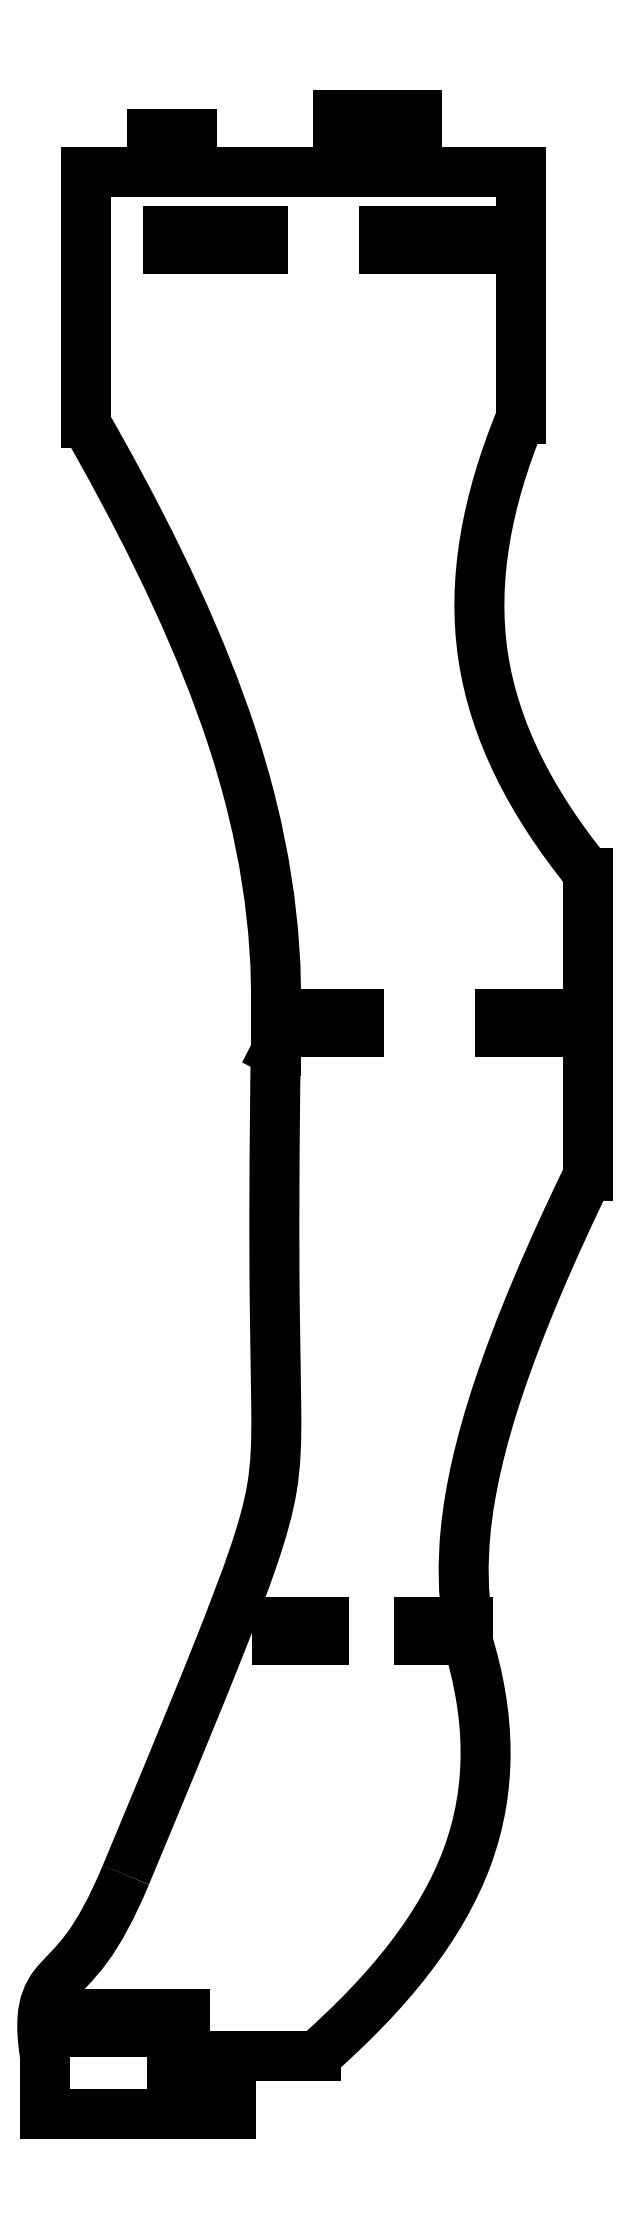
<metadata>
{"format":"dxf","ext":"dxf","renderer":"ezdxf+matplotlib","layout":"modelspace","background":"white","min_lineweight":24,"dpi":150}
</metadata>
<code>
0
SECTION
2
ENTITIES
0
LINE
8
0
10
-13.52
20
-95.44
30
0
11
-23.37
21
-95.44
31
0
0
LINE
8
0
10
-23.37
20
-95.44
30
0
11
-23.37
21
-93.59
31
0
0
LINE
8
0
10
-23.37
20
-93.59
30
0
11
-13.52
21
-93.59
31
0
0
LINE
8
0
10
-13.52
20
-93.59
30
0
11
-13.52
21
-95.44
31
0
0
LINE
8
0
10
-3.9
20
-52.79
30
0
11
0.9501
21
-52.79
31
0
0
LINE
8
0
10
0.9501
20
-52.79
30
0
11
0.9501
21
-54.64
31
0
0
LINE
8
0
10
0.9501
20
-54.64
30
0
11
-3.9
21
-54.64
31
0
0
LINE
8
0
10
-3.9
20
-54.64
30
0
11
-3.9
21
-52.79
31
0
0
LINE
8
0
10
-15.28
20
91.81
30
0
11
-5.427
21
91.81
31
0
0
LINE
8
0
10
-5.427
20
91.81
30
0
11
-5.427
21
89.96
31
0
0
LINE
8
0
10
-5.427
20
89.96
30
0
11
-15.28
21
89.96
31
0
0
LINE
8
0
10
-15.28
20
89.96
30
0
11
-15.28
21
91.81
31
0
0
LINE
8
0
10
17.07
20
89.96
30
0
11
7.219
21
89.96
31
0
0
LINE
8
0
10
7.219
20
89.96
30
0
11
7.219
21
91.81
31
0
0
LINE
8
0
10
7.219
20
91.81
30
0
11
17.07
21
91.81
31
0
0
LINE
8
0
10
17.07
20
91.81
30
0
11
17.07
21
89.96
31
0
0
LINE
8
0
10
-12.83
20
97.96
30
0
11
-12.83
21
102
31
0
0
LINE
8
0
10
-12.83
20
102
30
0
11
-16.98
21
102
31
0
0
LINE
8
0
10
-16.98
20
102
30
0
11
-16.98
21
97.96
31
0
0
LINE
8
0
10
-16.98
20
97.96
30
0
11
-23.85
21
97.96
31
0
0
LINE
8
0
10
-23.85
20
97.96
30
0
11
-23.85
21
71.91
31
0
0
SPLINE
8
0
70
0
71
3
72
20
73
16
74
0
42
1e-09
43
1e-10
44
1e-10
40
-1.28e-05
40
-1.28e-05
40
-1.28e-05
40
-1.28e-05
40
0
40
0
40
0
40
0.5
40
0.5
40
0.5
40
0.9578
40
0.9578
40
0.9578
40
1
40
1
40
1
40
1
40
1
40
1
40
1
10
-4.05
20
10.53
30
0
10
-4.05
20
10.53
30
0
10
-4.05
20
10.53
30
0
10
-4.05
20
10.53
30
0
10
-3.885
20
19.48
30
0
10
-5.271
20
29
30
0
10
-8.647
20
39.26
30
0
10
-11.74
20
48.65
30
0
10
-16.43
20
58.63
30
0
10
-22.21
20
69.01
30
0
10
-22.75
20
69.96
30
0
10
-23.29
20
70.92
30
0
10
-23.84
20
71.89
30
0
10
-23.84
20
71.89
30
0
10
-23.85
20
71.9
30
0
10
-23.85
20
71.91
30
0
0
LINE
8
0
10
-4.05
20
10.53
30
0
11
-4.05
21
6.589
31
0
0
LINE
8
0
10
-4.05
20
6.589
30
0
11
-4.08
21
6.529
31
0
0
SPLINE
8
0
70
0
71
3
72
29
73
25
74
0
42
1e-09
43
1e-10
44
1e-10
40
0.01121
40
0.01121
40
0.01121
40
0.01121
40
0.01131
40
0.01131
40
0.01131
40
0.1928
40
0.1928
40
0.1928
40
0.3242
40
0.3242
40
0.3242
40
0.4586
40
0.4586
40
0.4586
40
0.5642
40
0.5642
40
0.5642
40
0.6645
40
0.6645
40
0.6645
40
0.7891
40
0.7891
40
0.7891
40
0.8475
40
0.8475
40
0.8475
40
0.8475
10
-4.08
20
6.529
30
0
10
-4.08
20
6.524
30
0
10
-4.08
20
6.518
30
0
10
-4.08
20
6.512
30
0
10
-4.236
20
-4.142
30
0
10
-4.255
20
-12.77
30
0
10
-4.187
20
-19.41
30
0
10
-4.138
20
-24.22
30
0
10
-4.042
20
-27.98
30
0
10
-4.022
20
-31.01
30
0
10
-4.001
20
-34.12
30
0
10
-4.059
20
-36.45
30
0
10
-4.498
20
-39
30
0
10
-4.843
20
-41
30
0
10
-5.437
20
-43.18
30
0
10
-6.397
20
-46
30
0
10
-7.309
20
-48.68
30
0
10
-8.559
20
-51.95
30
0
10
-10.08
20
-55.77
30
0
10
-11.96
20
-60.51
30
0
10
-14.26
20
-66.09
30
0
10
-16.54
20
-71.58
30
0
10
-17.6
20
-74.15
30
0
10
-18.66
20
-76.7
30
0
10
-19.67
20
-79.1
30
0
0
SPLINE
8
0
70
0
71
3
72
17
73
13
74
0
42
1e-09
43
1e-10
44
1e-10
40
0.001198
40
0.001198
40
0.001198
40
0.001198
40
0.2314
40
0.2314
40
0.2314
40
0.5192
40
0.5192
40
0.5192
40
0.77
40
0.77
40
0.77
40
0.9632
40
0.9632
40
0.9632
40
0.9632
10
-19.67
20
-79.1
30
0
10
-21.12
20
-82.59
30
0
10
-22.45
20
-84.95
30
0
10
-23.62
20
-86.56
30
0
10
-25.08
20
-88.58
30
0
10
-26.28
20
-89.51
30
0
10
-27.1
20
-90.56
30
0
10
-27.81
20
-91.48
30
0
10
-28.22
20
-92.53
30
0
10
-28.33
20
-93.96
30
0
10
-28.41
20
-95.06
30
0
10
-28.32
20
-96.37
30
0
10
-28.08
20
-97.89
30
0
0
LINE
8
0
10
-28.08
20
-97.89
30
0
11
-28.08
21
-104
31
0
0
LINE
8
0
10
-28.08
20
-104
30
0
11
-8.697
21
-104
31
0
0
LINE
8
0
10
-8.697
20
-104
30
0
11
-8.697
21
-100.8
31
0
0
LINE
8
0
10
-8.697
20
-100.8
30
0
11
-14.84
21
-100.8
31
0
0
LINE
8
0
10
-14.84
20
-100.8
30
0
11
-14.84
21
-97.96
31
0
0
LINE
8
0
10
-14.84
20
-97.96
30
0
11
0.08084
21
-97.96
31
0
0
SPLINE
8
0
70
0
71
3
72
17
73
13
74
0
42
1e-09
43
1e-10
44
1e-10
40
-0.001046
40
-0.001046
40
-0.001046
40
-0.001046
40
0
40
0
40
0
40
0.4633
40
0.4633
40
0.4633
40
0.9266
40
0.9266
40
0.9266
40
0.927
40
0.927
40
0.927
40
0.927
10
15.83
20
-54.64
30
0
10
15.84
20
-54.66
30
0
10
15.84
20
-54.68
30
0
10
15.85
20
-54.69
30
0
10
18.27
20
-62.49
30
0
10
18.49
20
-70.04
30
0
10
15.83
20
-77.25
30
0
10
13.17
20
-84.46
30
0
10
7.628
20
-91.32
30
0
10
0.1021
20
-97.94
30
0
10
0.09501
20
-97.95
30
0
10
0.08793
20
-97.96
30
0
10
0.08084
20
-97.96
30
0
0
LINE
8
0
10
15.83
20
-54.64
30
0
11
10.85
21
-54.64
31
0
0
LINE
8
0
10
10.85
20
-54.64
30
0
11
10.85
21
-52.79
31
0
0
LINE
8
0
10
10.85
20
-52.79
30
0
11
15.86
21
-52.79
31
0
0
SPLINE
8
0
70
0
71
3
72
20
73
16
74
0
42
1e-09
43
1e-10
44
1e-10
40
-0.0002656
40
-0.0002656
40
-0.0002656
40
-0.0002656
40
0
40
0
40
0
40
0.4149
40
0.4149
40
0.4149
40
0.7412
40
0.7412
40
0.7412
40
1
40
1
40
1
40
1.003
40
1.003
40
1.003
40
1.003
10
28.36
20
-6.403
30
0
10
28.36
20
-6.408
30
0
10
28.36
20
-6.413
30
0
10
28.36
20
-6.418
30
0
10
24.44
20
-14.49
30
0
10
21.22
20
-22.03
30
0
10
18.97
20
-28.82
30
0
10
17.21
20
-34.17
30
0
10
16.09
20
-39.02
30
0
10
15.67
20
-43.34
30
0
10
15.33
20
-46.76
30
0
10
15.41
20
-49.87
30
0
10
15.85
20
-52.7
30
0
10
15.85
20
-52.73
30
0
10
15.86
20
-52.76
30
0
10
15.86
20
-52.79
30
0
0
LINE
8
0
10
28.36
20
-6.403
30
0
11
28.36
21
25.13
31
0
0
SPLINE
8
0
70
0
71
3
72
17
73
13
74
0
42
1e-09
43
1e-10
44
1e-10
40
-0.0002672
40
-0.0002672
40
-0.0002672
40
-0.0002672
40
0
40
0
40
0
40
0.5
40
0.5
40
0.5
40
1
40
1
40
1
40
1
40
1
40
1
40
1
10
21.38
20
72.34
30
0
10
21.38
20
72.33
30
0
10
21.38
20
72.33
30
0
10
21.38
20
72.33
30
0
10
17.87
20
63.79
30
0
10
16.32
20
55.54
30
0
10
17.48
20
47.68
30
0
10
18.64
20
39.82
30
0
10
22.52
20
32.35
30
0
10
28.35
20
25.15
30
0
10
28.35
20
25.15
30
0
10
28.36
20
25.14
30
0
10
28.36
20
25.13
30
0
0
LINE
8
0
10
21.38
20
72.34
30
0
11
21.38
21
97.96
31
0
0
LINE
8
0
10
21.38
20
97.96
30
0
11
9.062
21
97.96
31
0
0
LINE
8
0
10
9.062
20
97.96
30
0
11
9.062
21
100.8
31
0
0
LINE
8
0
10
9.062
20
100.8
30
0
11
10.56
21
100.8
31
0
0
LINE
8
0
10
10.56
20
100.8
30
0
11
10.56
21
104
31
0
0
LINE
8
0
10
10.56
20
104
30
0
11
2.412
21
104
31
0
0
LINE
8
0
10
2.412
20
104
30
0
11
2.412
21
100.8
31
0
0
LINE
8
0
10
2.412
20
100.8
30
0
11
3.912
21
100.8
31
0
0
LINE
8
0
10
3.912
20
100.8
30
0
11
3.912
21
97.96
31
0
0
LINE
8
0
10
3.912
20
97.96
30
0
11
-12.83
21
97.96
31
0
0
LINE
8
0
10
24.05
20
8.601
30
0
11
19.2
21
8.601
31
0
0
LINE
8
0
10
19.2
20
8.601
30
0
11
19.2
21
10.45
31
0
0
LINE
8
0
10
19.2
20
10.45
30
0
11
24.05
21
10.45
31
0
0
LINE
8
0
10
24.05
20
10.45
30
0
11
24.05
21
8.601
31
0
0
LINE
8
0
10
4.623
20
10.45
30
0
11
4.623
21
8.601
31
0
0
LINE
8
0
10
4.623
20
8.601
30
0
11
-0.2265
21
8.601
31
0
0
LINE
8
0
10
-0.2265
20
8.601
30
0
11
-0.2265
21
10.45
31
0
0
LINE
8
0
10
-0.2265
20
10.45
30
0
11
4.623
21
10.45
31
0
0
ENDSEC
0
EOF

</code>
